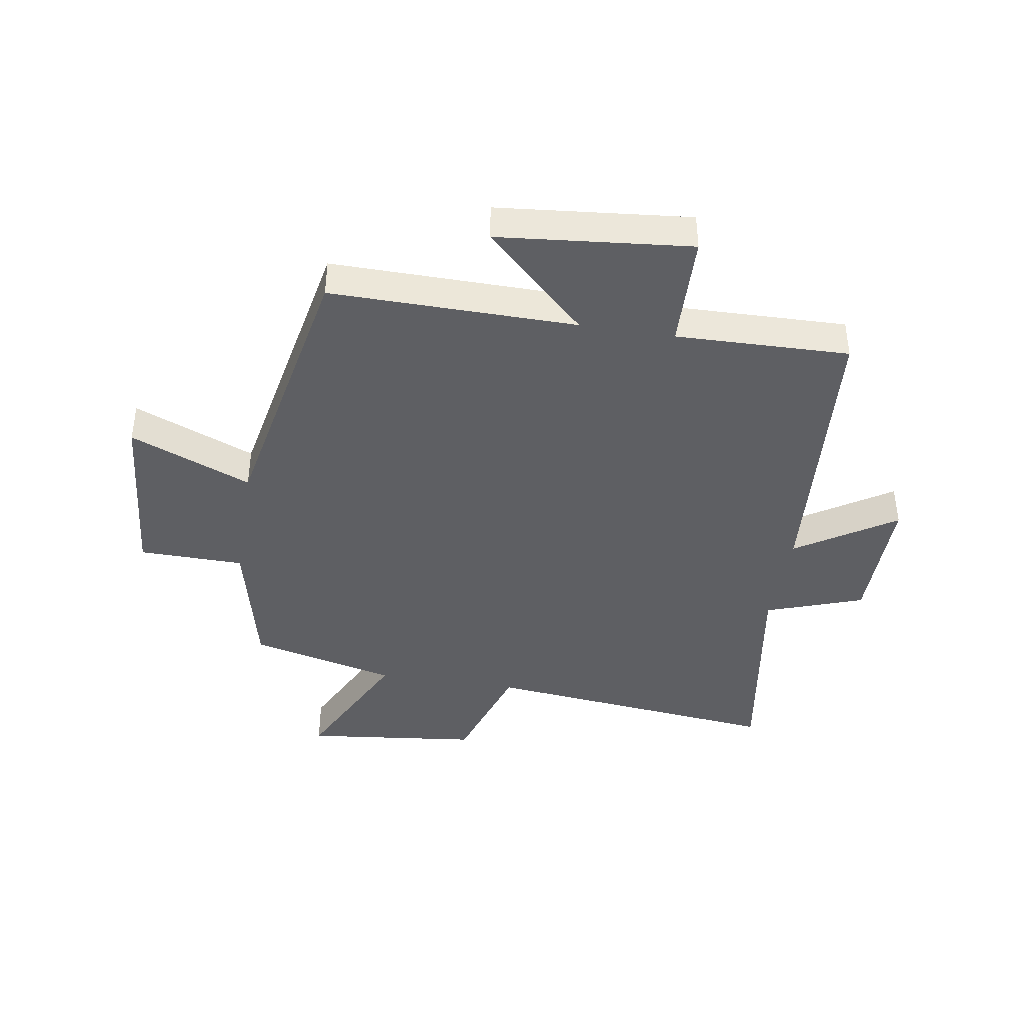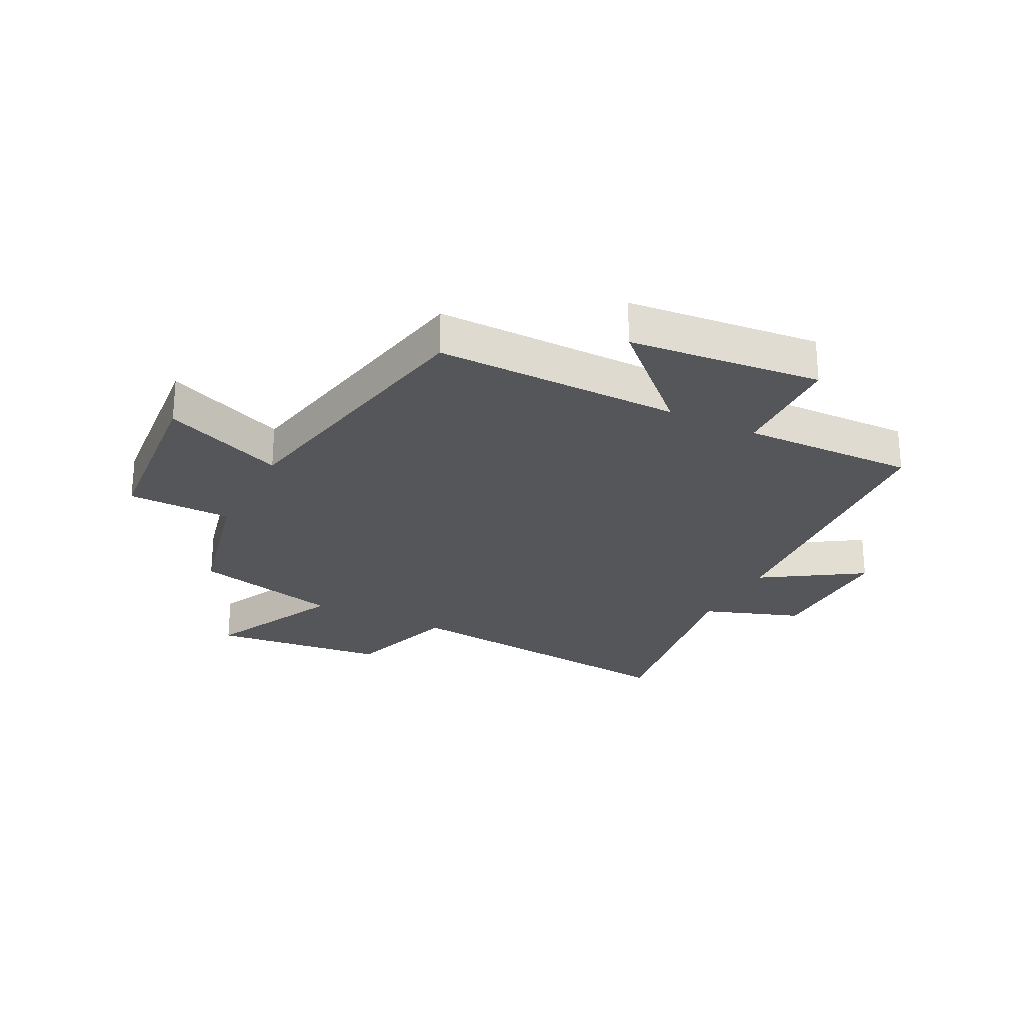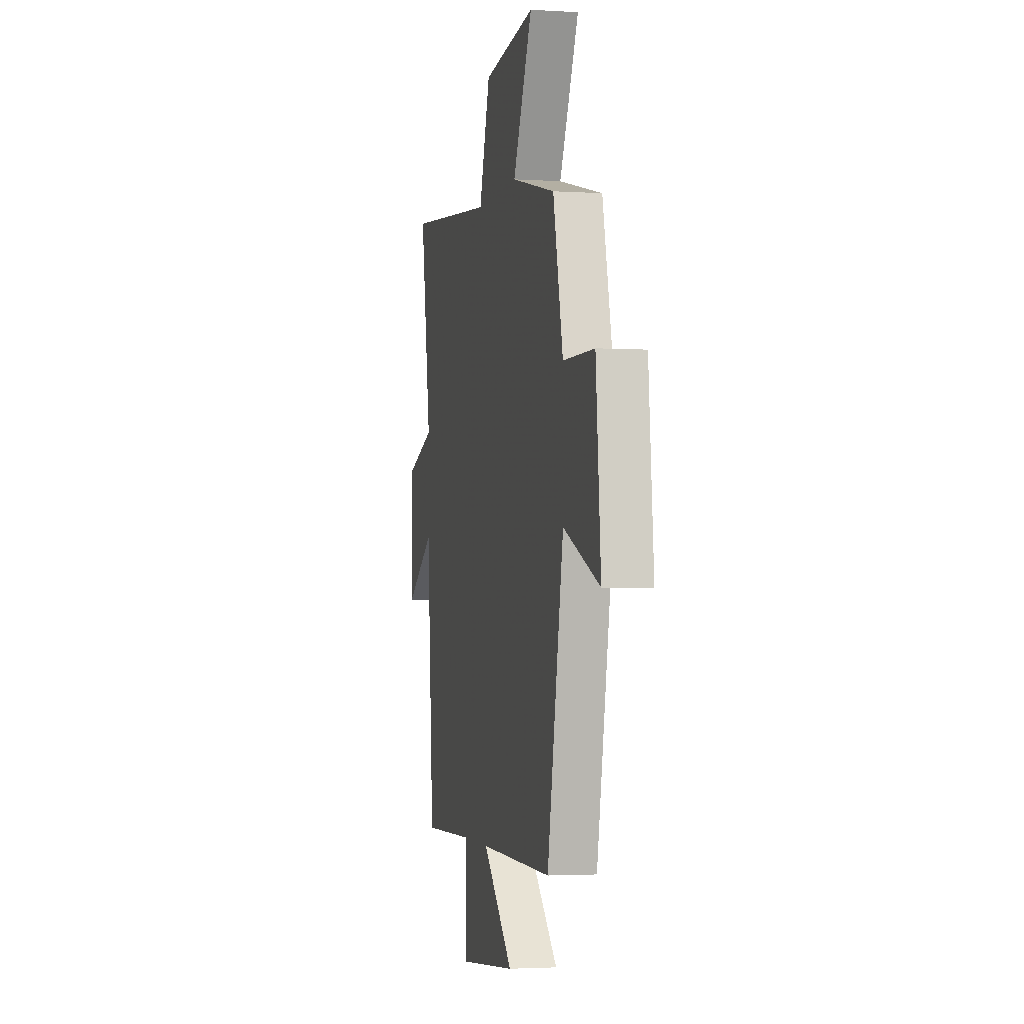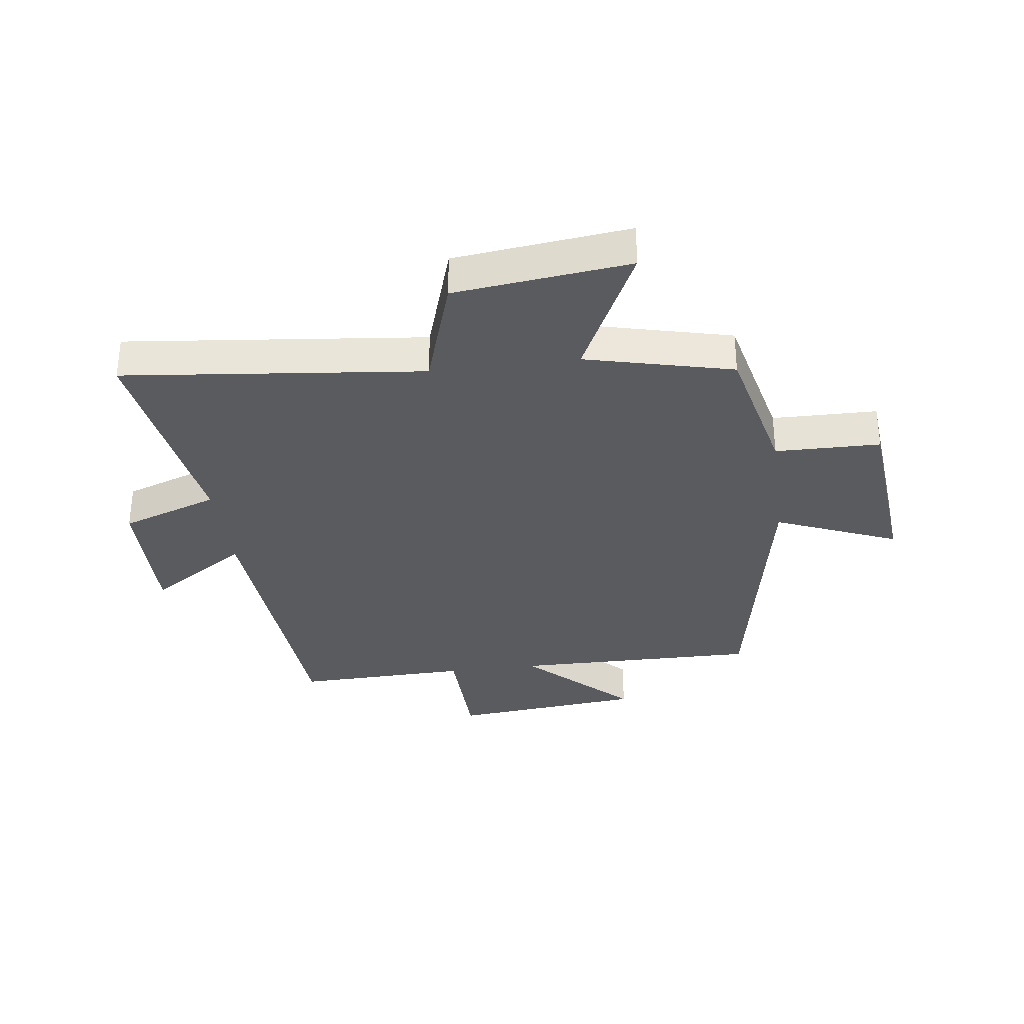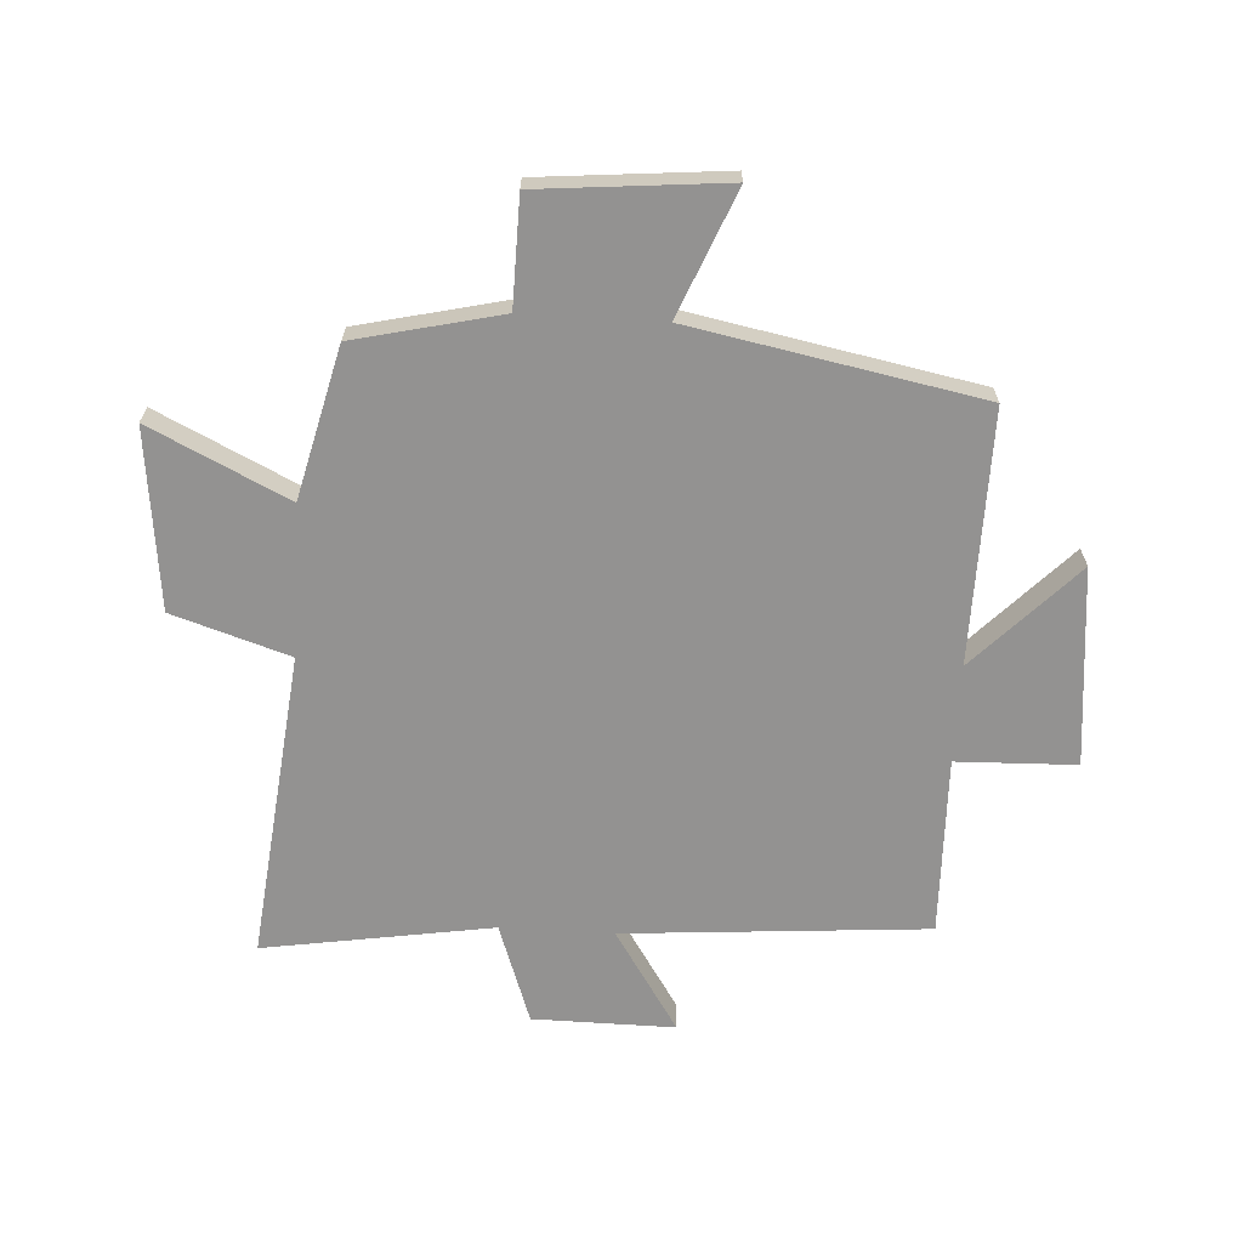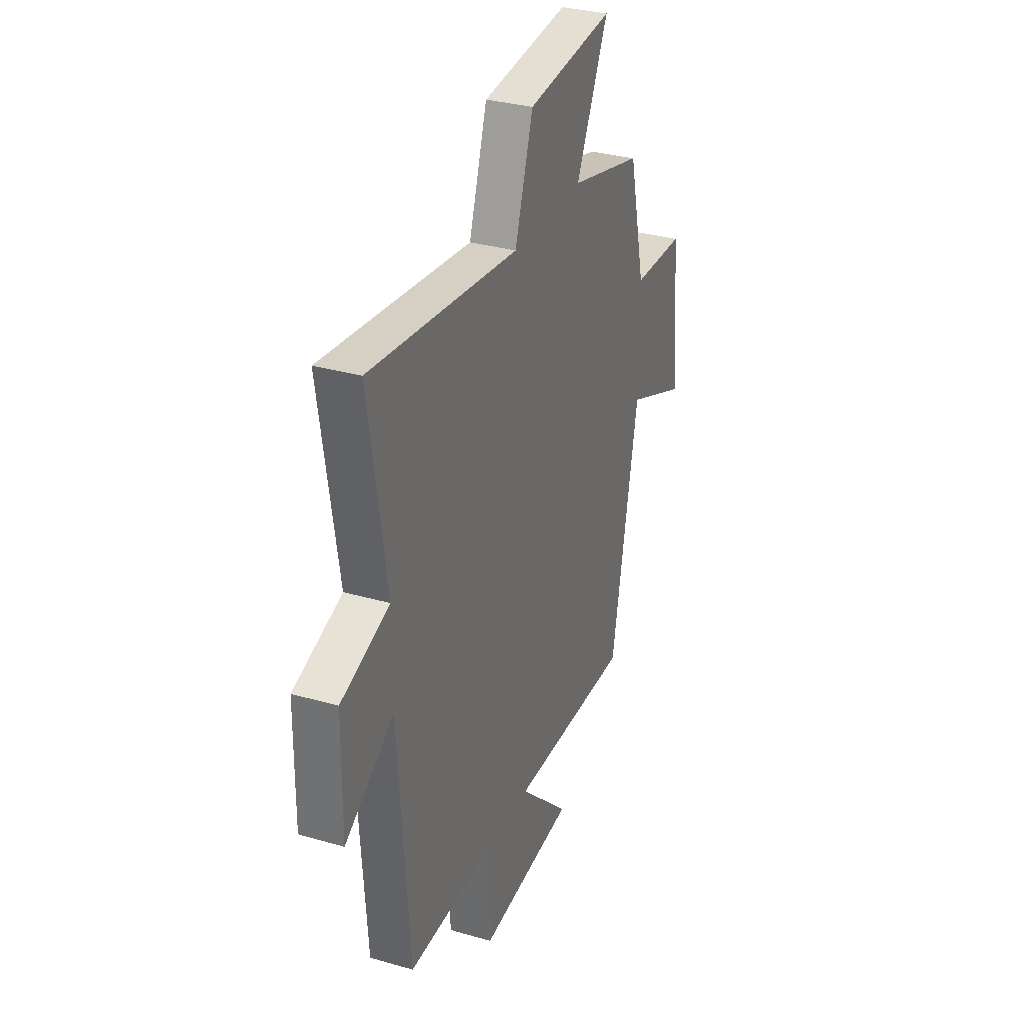
<metadata>
{"format":"obj","ext":"obj","renderer":"f3d","projection":"perspective","resolution":1024,"background":"white","views":[{"elev":-41.1,"azim":170.8,"up":"+Y"},{"elev":-25.7,"azim":153.1,"up":"+Y"},{"elev":-2.7,"azim":77.6,"up":"+Z"},{"elev":-33.2,"azim":7.5,"up":"+Y"},{"elev":-66.4,"azim":86.6,"up":"+Y"},{"elev":31.8,"azim":-67.9,"up":"+Z"}]}
</metadata>
<code>
v 0.408 0.07 -0.505
v -0.008 0.07 -0.5
v 0.164 0.07 -0.665
v -0.162 0.07 -0.697
v -0.168 0.07 -0.5
v -0.462 0.07 -0.507
v -0.5 0.07 -0.006
v -0.667 0.07 -0.114
v -0.665 0.07 0.12
v -0.5 0.07 0.178
v -0.56 0.07 0.555
v -0.053 0.07 0.5
v 0.009 0.07 0.693
v 0.305 0.07 0.727
v 0.195 0.07 0.5
v 0.444 0.07 0.439
v 0.5 0.07 0.198
v 0.678 0.07 0.195
v 0.706 0.07 -0.113
v 0.5 0.07 -0.028
v 0.408 0 -0.505
v -0.008 0 -0.5
v 0.164 0 -0.665
v -0.162 0 -0.697
v -0.168 0 -0.5
v -0.462 0 -0.507
v -0.5 0 -0.006
v -0.667 0 -0.114
v -0.665 0 0.12
v -0.5 0 0.178
v -0.56 0 0.555
v -0.053 0 0.5
v 0.009 0 0.693
v 0.305 0 0.727
v 0.195 0 0.5
v 0.444 0 0.439
v 0.5 0 0.198
v 0.678 0 0.195
v 0.706 0 -0.113
v 0.5 0 -0.028
f 17 18 19 20
f 15 16 17 20
f 15 20 1 2
f 12 13 14 15
f 12 15 2
f 10 11 12 2
f 7 8 9 10
f 5 6 7 10
f 5 10 2
f 2 3 4 5
f 40 39 38 37
f 40 37 36 35
f 22 21 40 35
f 35 34 33 32
f 22 35 32
f 22 32 31 30
f 30 29 28 27
f 30 27 26 25
f 22 30 25
f 25 24 23 22
f 1 21 22 2
f 2 22 23 3
f 3 23 24 4
f 4 24 25 5
f 5 25 26 6
f 6 26 27 7
f 7 27 28 8
f 8 28 29 9
f 9 29 30 10
f 10 30 31 11
f 11 31 32 12
f 12 32 33 13
f 13 33 34 14
f 14 34 35 15
f 15 35 36 16
f 16 36 37 17
f 17 37 38 18
f 18 38 39 19
f 19 39 40 20
f 20 40 21 1

</code>
